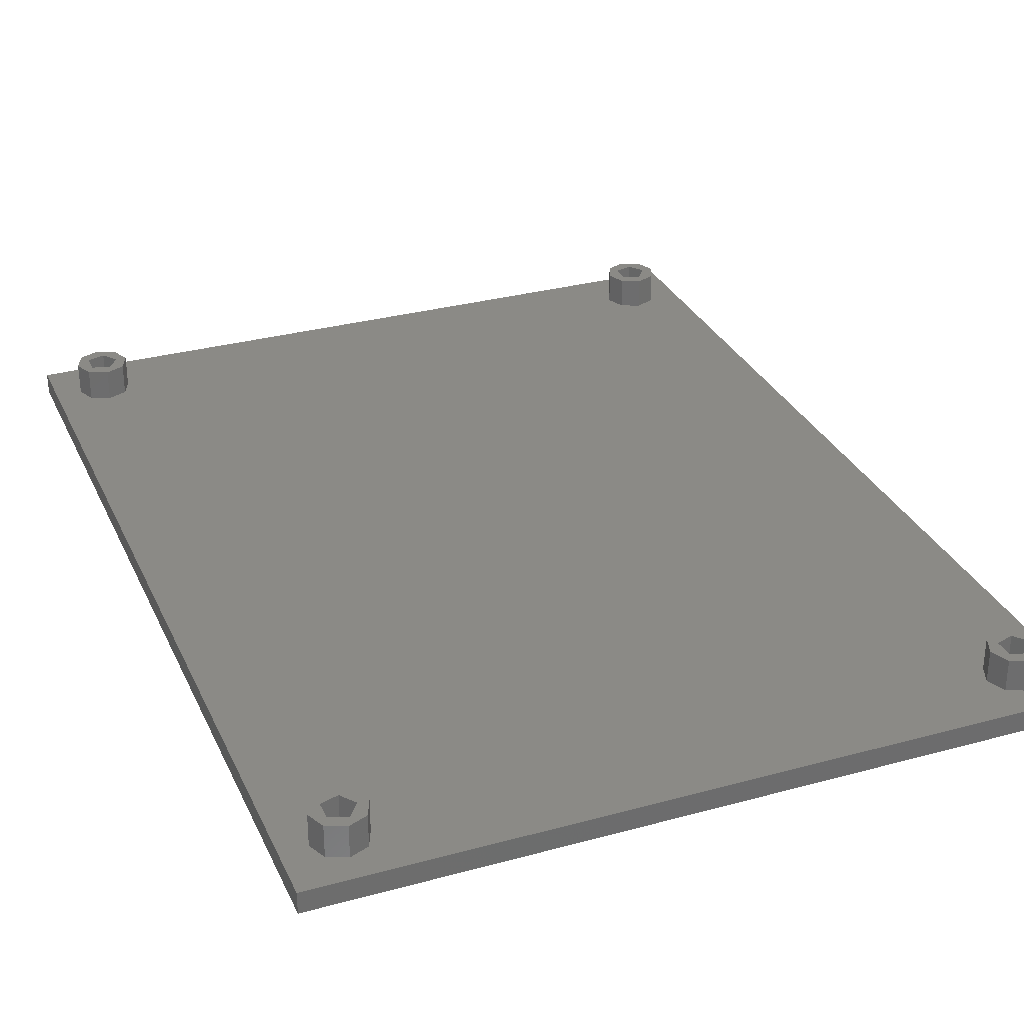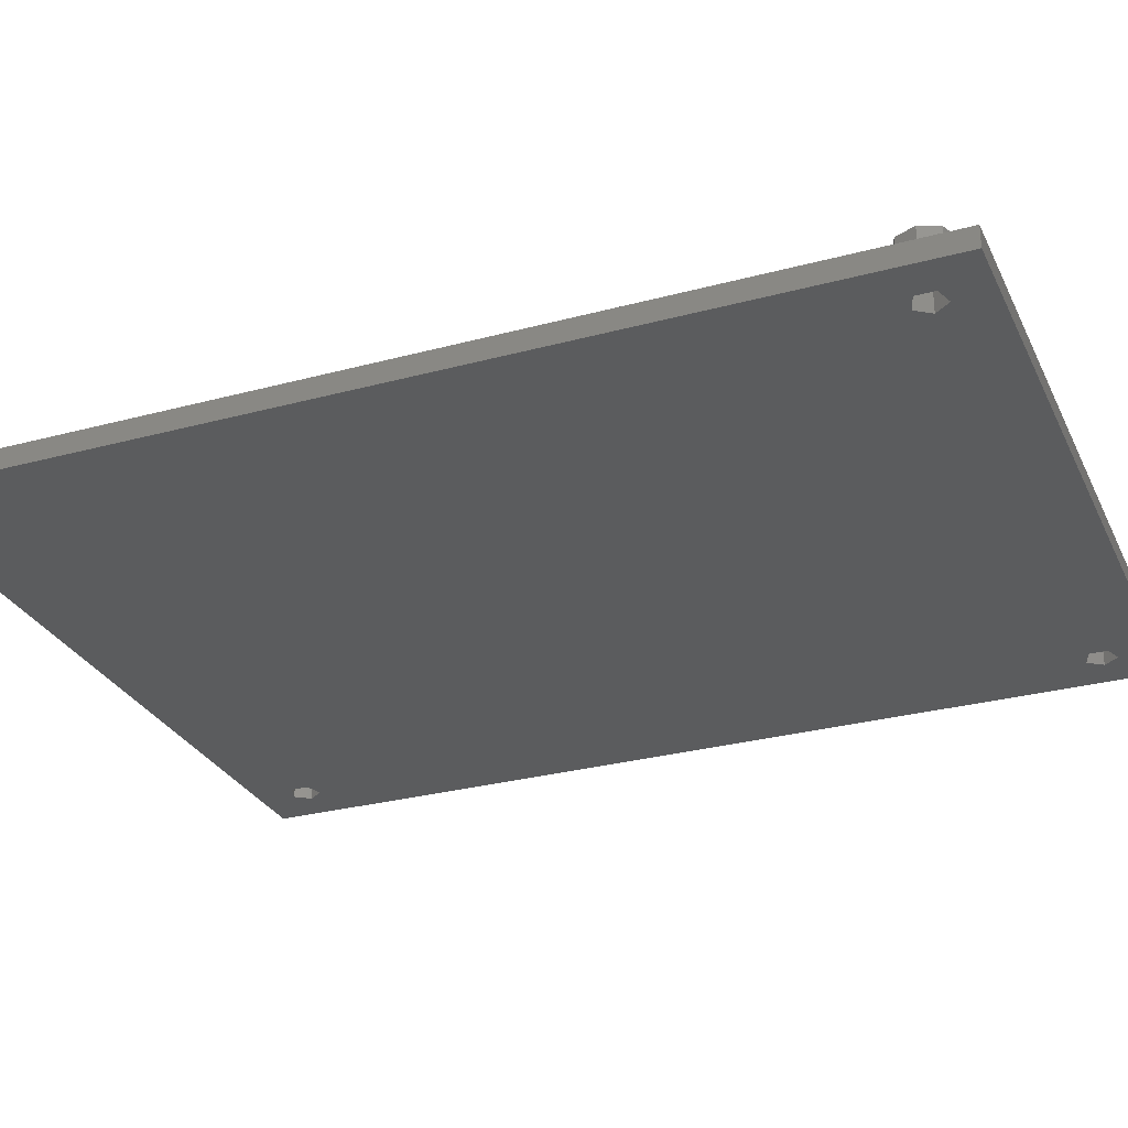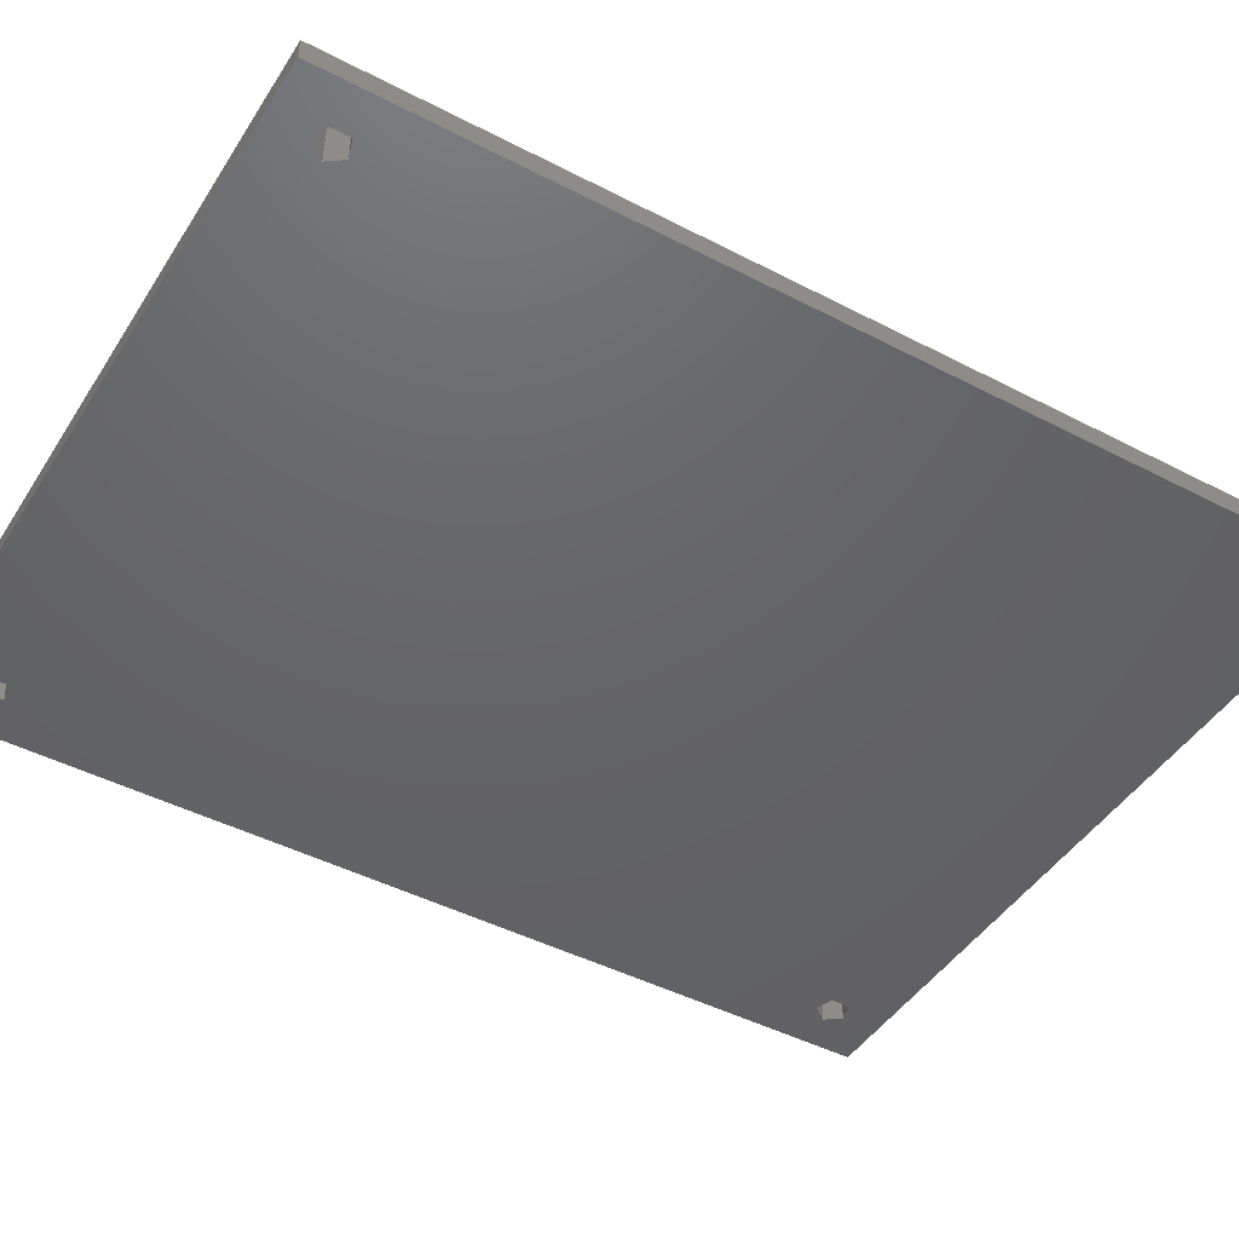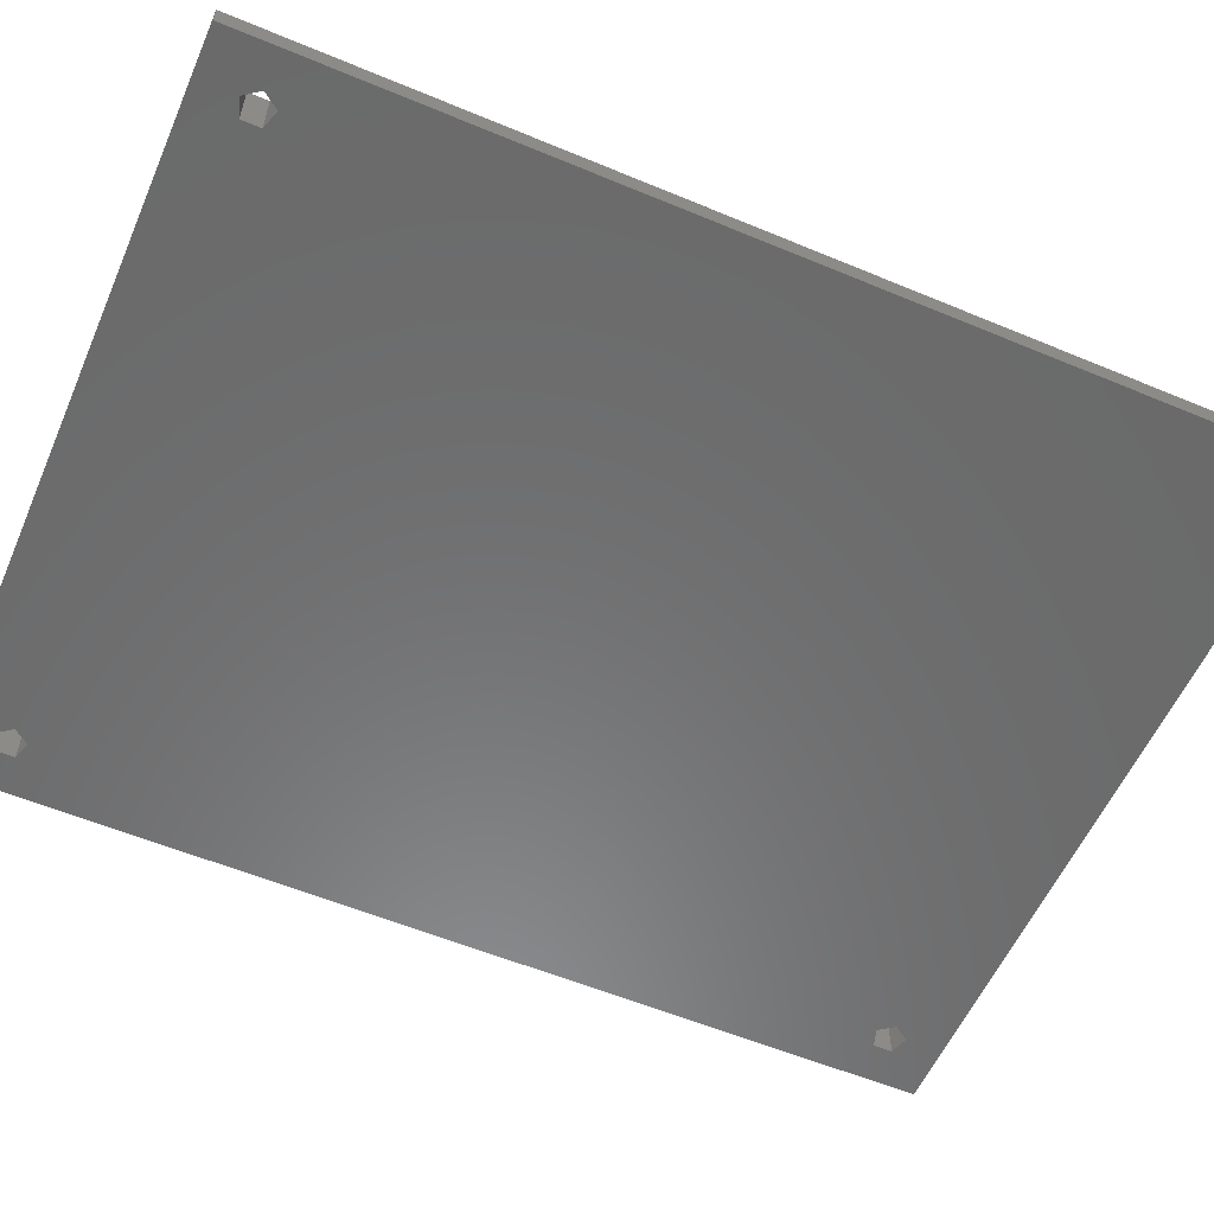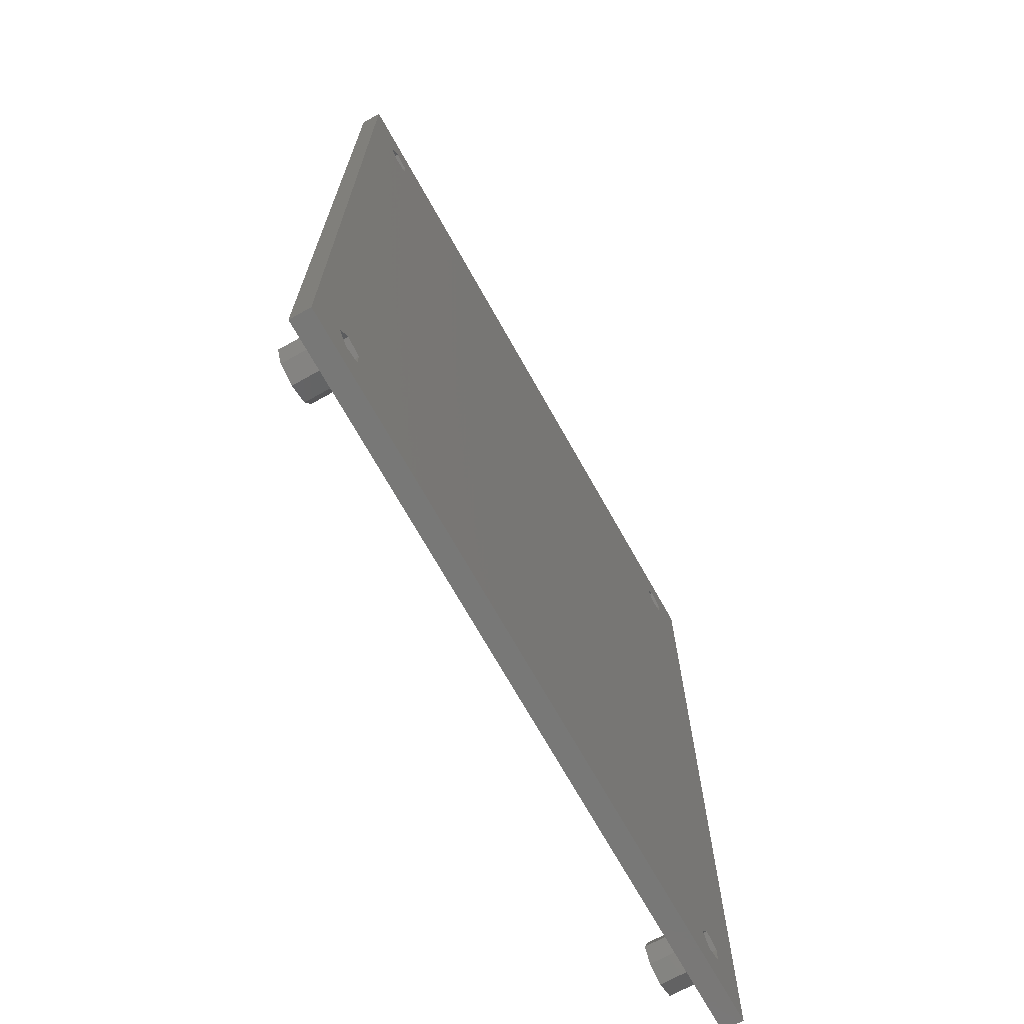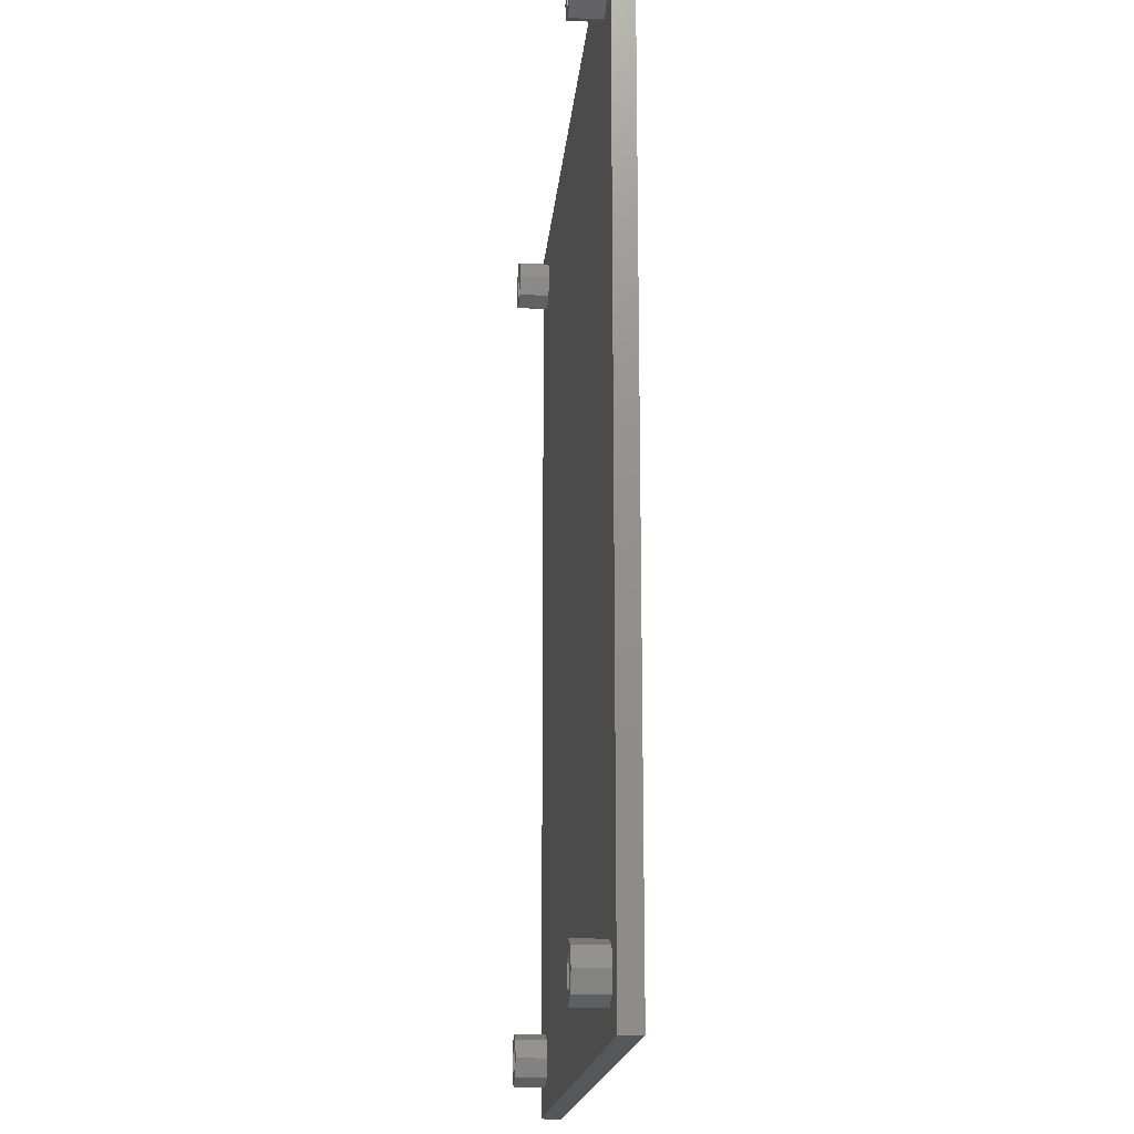
<metadata>
{"format":"stl","ext":"stl","renderer":"f3d","projection":"perspective","resolution":1024,"background":"white","views":[{"elev":30.8,"azim":-21.5,"up":"+Z"},{"elev":-29.0,"azim":-68.1,"up":"+Z"},{"elev":-45.7,"azim":-120.8,"up":"+Z"},{"elev":-57.1,"azim":66.5,"up":"+Z"},{"elev":-70.9,"azim":119.3,"up":"+Y"},{"elev":-17.2,"azim":85.1,"up":"+Y"}]}
</metadata>
<code>
# stl→obj: 112 verts, 236 faces
v -27.5 -40 2
v 28.23 -41.77 2
v 27.5 -40 2
v -27.5 40 2
v 28.23 38.23 2
v 27.5 40 2
v -28.23 -38.23 2
v -27.5 -40 5
v -28.23 -38.23 5
v 28.23 -38.23 2
v -28.23 38.23 2
v -28.23 -41.77 2
v -28.23 -41.77 5
v 35 -45 2
v -28.23 38.23 5
v -27.5 40 5
v -28.23 41.77 2
v -28.23 41.77 5
v 28.23 41.77 2
v -28.5 -40 0
v 28.79 -39.12 0
v 28.79 -40.88 0
v -28.5 -40 5
v -28.5 40 0
v 28.79 40.88 0
v 28.79 39.12 0
v -28.5 40 5
v -29.54 -38.57 0
v -29.54 -38.57 5
v -29.54 38.57 0
v -29.54 -41.43 0
v -29.54 -41.43 5
v 35 -45 0
v -29.54 38.57 5
v -29.54 41.43 0
v -29.54 41.43 5
v 35 45 0
v -30 -37.5 2
v -30 37.5 2
v -30 -37.5 5
v -30 -42.5 2
v -30 -42.5 5
v -30 37.5 5
v -30 42.5 2
v -30 42.5 5
v -31.21 -39.12 0
v -31.21 -39.12 5
v -31.21 39.12 0
v -31.21 -40.88 0
v -31.21 -40.88 5
v -31.21 39.12 5
v -31.21 40.88 0
v -31.21 40.88 5
v -31.77 -38.23 2
v -31.77 38.23 2
v -31.77 -38.23 5
v -31.77 -41.77 2
v -31.77 -41.77 5
v -31.77 38.23 5
v -31.77 41.77 2
v -31.77 41.77 5
v -32.5 -40 2
v -32.5 -40 5
v -32.5 40 2
v -32.5 40 5
v -35 -45 0
v -35 -45 2
v -35 45 0
v -35 45 2
v 35 45 2
v 27.5 -40 5
v 28.23 -41.77 5
v 28.23 -38.23 5
v 28.79 -40.88 5
v 28.79 -39.12 5
v 27.5 40 5
v 28.23 38.23 5
v 28.79 39.12 5
v 28.23 41.77 5
v 28.79 40.88 5
v 30 -37.5 2
v 30 37.5 2
v 30 -37.5 5
v 30 -42.5 2
v 30 -42.5 5
v 30 37.5 5
v 30 42.5 2
v 30 42.5 5
v 30.46 -38.57 0
v 30.46 -38.57 5
v 30.46 -41.43 0
v 30.46 -41.43 5
v 30.46 38.57 0
v 30.46 38.57 5
v 30.46 41.43 0
v 30.46 41.43 5
v 31.77 -38.23 2
v 31.77 -38.23 5
v 31.77 -41.77 2
v 31.77 -41.77 5
v 31.77 38.23 2
v 31.77 38.23 5
v 31.77 41.77 2
v 31.77 41.77 5
v 31.5 -40 0
v 31.5 -40 5
v 31.5 40 0
v 31.5 40 5
v 32.5 -40 5
v 32.5 40 5
v 32.5 -40 2
v 32.5 40 2
f 1 2 3
f 4 5 6
f 7 1 3
f 7 8 1
f 7 9 8
f 7 3 10
f 7 10 11
f 12 1 13
f 12 2 1
f 12 14 2
f 13 1 8
f 11 4 15
f 11 10 5
f 11 5 4
f 15 4 16
f 17 4 6
f 17 16 4
f 17 18 16
f 17 6 19
f 20 21 22
f 23 8 9
f 23 13 8
f 24 25 26
f 27 16 18
f 27 15 16
f 28 20 23
f 28 23 29
f 28 30 21
f 28 21 20
f 29 23 9
f 31 20 22
f 31 32 20
f 31 22 33
f 32 13 23
f 32 23 20
f 30 24 26
f 30 34 24
f 30 26 21
f 34 15 27
f 34 27 24
f 35 24 27
f 35 27 36
f 35 25 24
f 35 37 25
f 36 27 18
f 38 7 39
f 38 40 7
f 40 9 7
f 40 29 9
f 41 12 42
f 42 12 13
f 42 13 32
f 39 7 11
f 39 11 43
f 43 11 15
f 43 15 34
f 44 45 17
f 45 18 17
f 45 36 18
f 46 28 47
f 46 48 28
f 47 28 29
f 47 29 40
f 49 46 50
f 49 50 31
f 50 32 31
f 50 42 32
f 50 46 47
f 48 30 28
f 48 51 30
f 48 52 51
f 51 34 30
f 51 43 34
f 51 52 53
f 52 35 53
f 53 35 36
f 53 36 45
f 54 38 39
f 54 39 55
f 54 56 38
f 56 40 38
f 56 47 40
f 57 41 58
f 58 41 42
f 58 42 50
f 55 39 59
f 59 39 43
f 59 43 51
f 60 61 44
f 61 45 44
f 61 53 45
f 62 57 58
f 62 58 63
f 62 63 54
f 63 47 56
f 63 50 47
f 63 56 54
f 63 58 50
f 64 55 59
f 64 59 65
f 64 65 60
f 65 51 53
f 65 53 61
f 65 59 51
f 65 61 60
f 66 31 33
f 66 46 49
f 66 49 31
f 66 67 68
f 66 68 46
f 66 33 67
f 67 12 41
f 67 41 57
f 67 54 55
f 67 57 62
f 67 55 69
f 67 62 54
f 67 69 68
f 67 33 14
f 67 14 12
f 68 35 52
f 68 48 46
f 68 52 48
f 68 69 37
f 68 37 35
f 69 17 19
f 69 44 17
f 69 55 64
f 69 60 44
f 69 64 60
f 69 19 70
f 69 70 37
f 3 71 10
f 3 2 72
f 3 72 71
f 71 73 10
f 71 72 74
f 71 75 73
f 71 74 75
f 6 76 19
f 6 5 77
f 6 77 76
f 76 77 78
f 76 79 19
f 76 78 80
f 76 80 79
f 10 73 81
f 10 81 82
f 10 82 5
f 73 75 83
f 73 83 81
f 2 84 72
f 2 14 84
f 72 84 85
f 72 85 74
f 5 82 77
f 77 82 86
f 77 86 78
f 19 79 87
f 19 87 70
f 79 80 88
f 79 88 87
f 21 26 89
f 21 89 75
f 75 89 90
f 75 90 83
f 22 21 74
f 22 74 91
f 22 91 33
f 74 21 75
f 74 85 92
f 74 92 91
f 26 78 93
f 26 25 78
f 26 93 89
f 78 25 80
f 78 86 94
f 78 94 93
f 25 95 80
f 25 37 95
f 80 95 96
f 80 96 88
f 81 83 97
f 81 97 82
f 83 90 98
f 83 98 97
f 84 99 85
f 84 14 99
f 85 99 100
f 85 100 92
f 82 97 101
f 82 101 86
f 86 101 102
f 86 102 94
f 87 88 103
f 87 103 70
f 88 96 104
f 88 104 103
f 89 93 105
f 89 105 106
f 89 106 90
f 90 106 98
f 91 92 105
f 91 105 33
f 92 106 105
f 92 100 106
f 93 94 107
f 93 107 105
f 94 108 107
f 94 102 108
f 95 107 108
f 95 108 96
f 95 37 107
f 96 108 104
f 105 107 33
f 106 100 109
f 106 109 98
f 107 37 33
f 108 102 110
f 108 110 104
f 97 98 109
f 97 111 14
f 97 109 111
f 97 14 101
f 99 111 100
f 99 14 111
f 100 111 109
f 101 112 102
f 101 14 70
f 101 70 112
f 102 112 110
f 103 104 110
f 103 112 70
f 103 110 112
f 33 37 14
f 14 37 70

</code>
